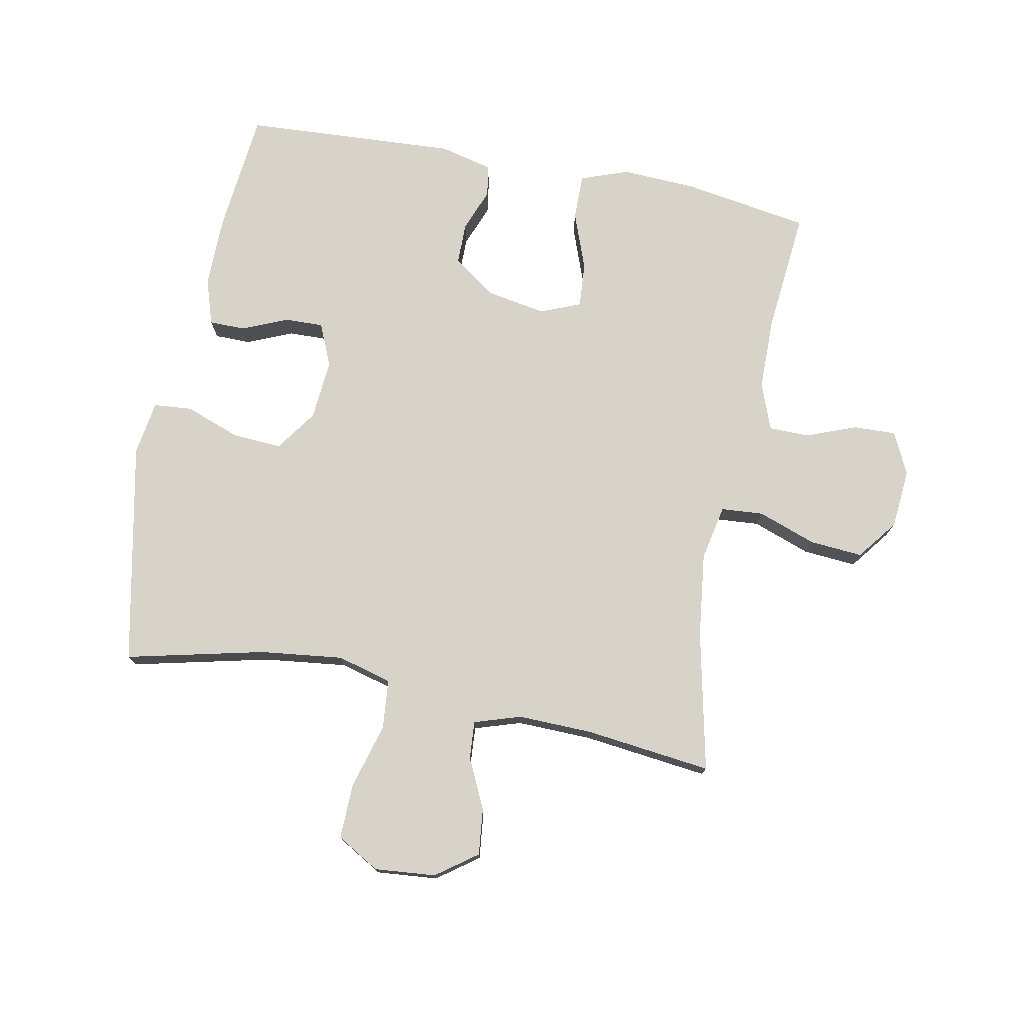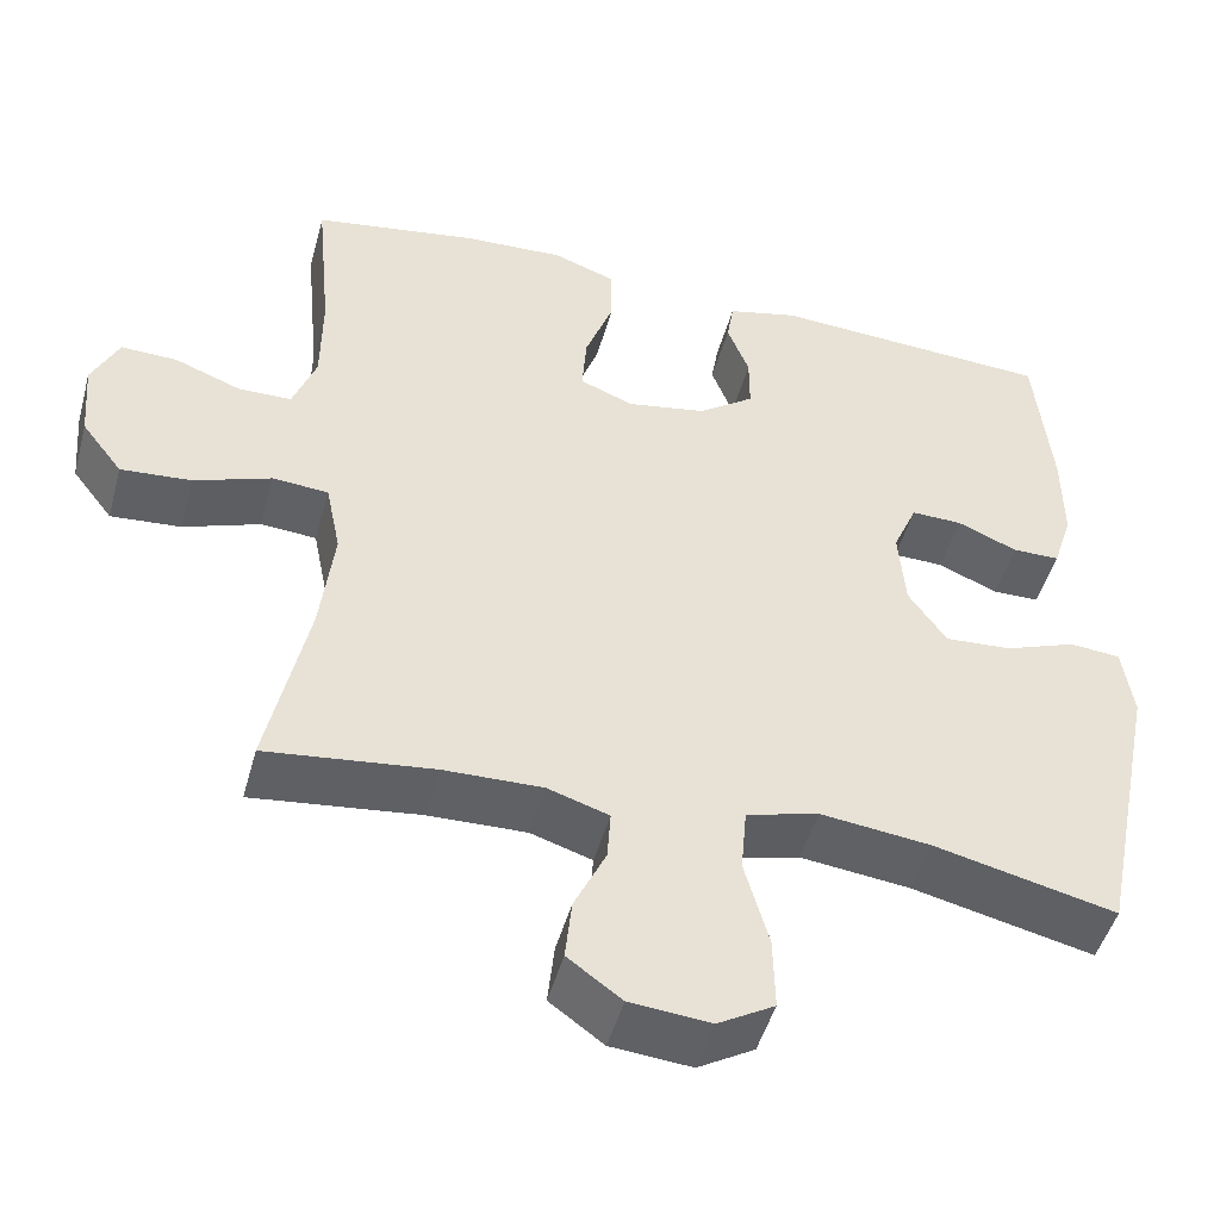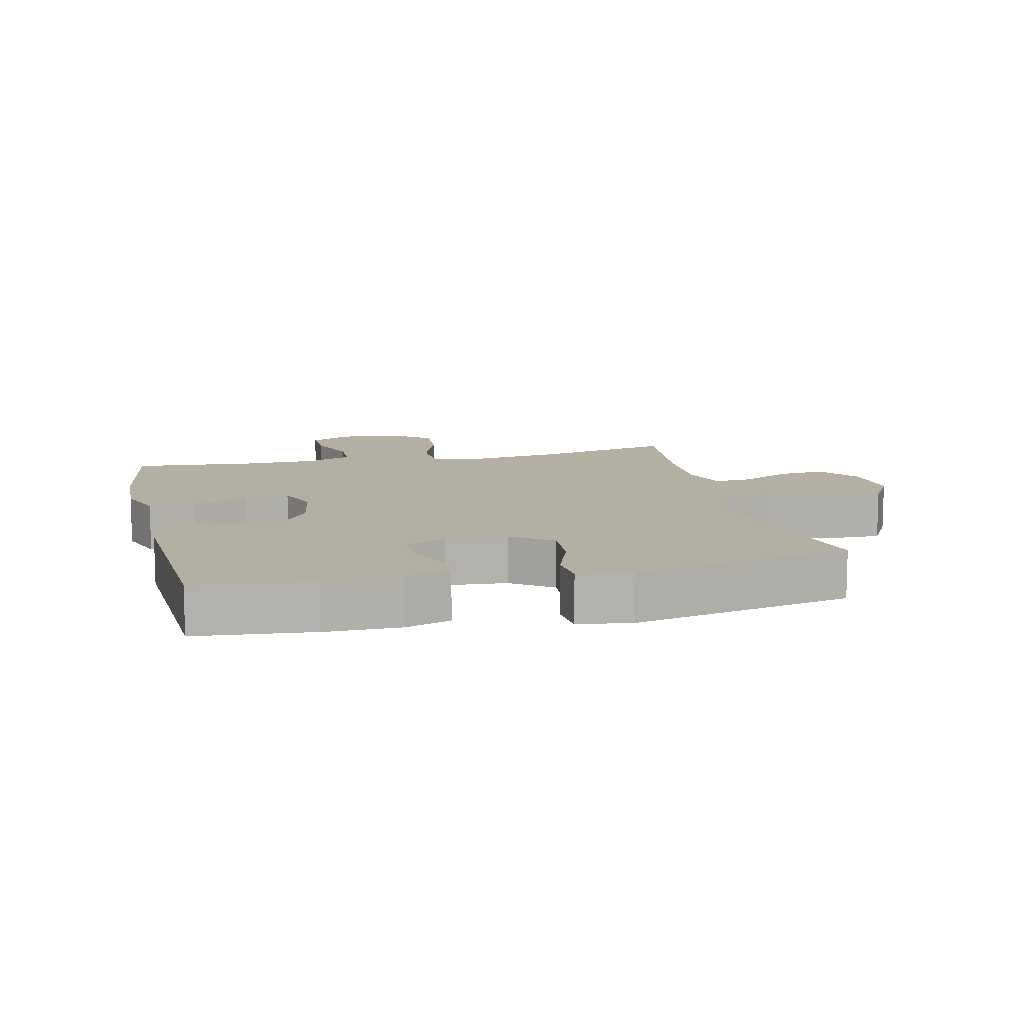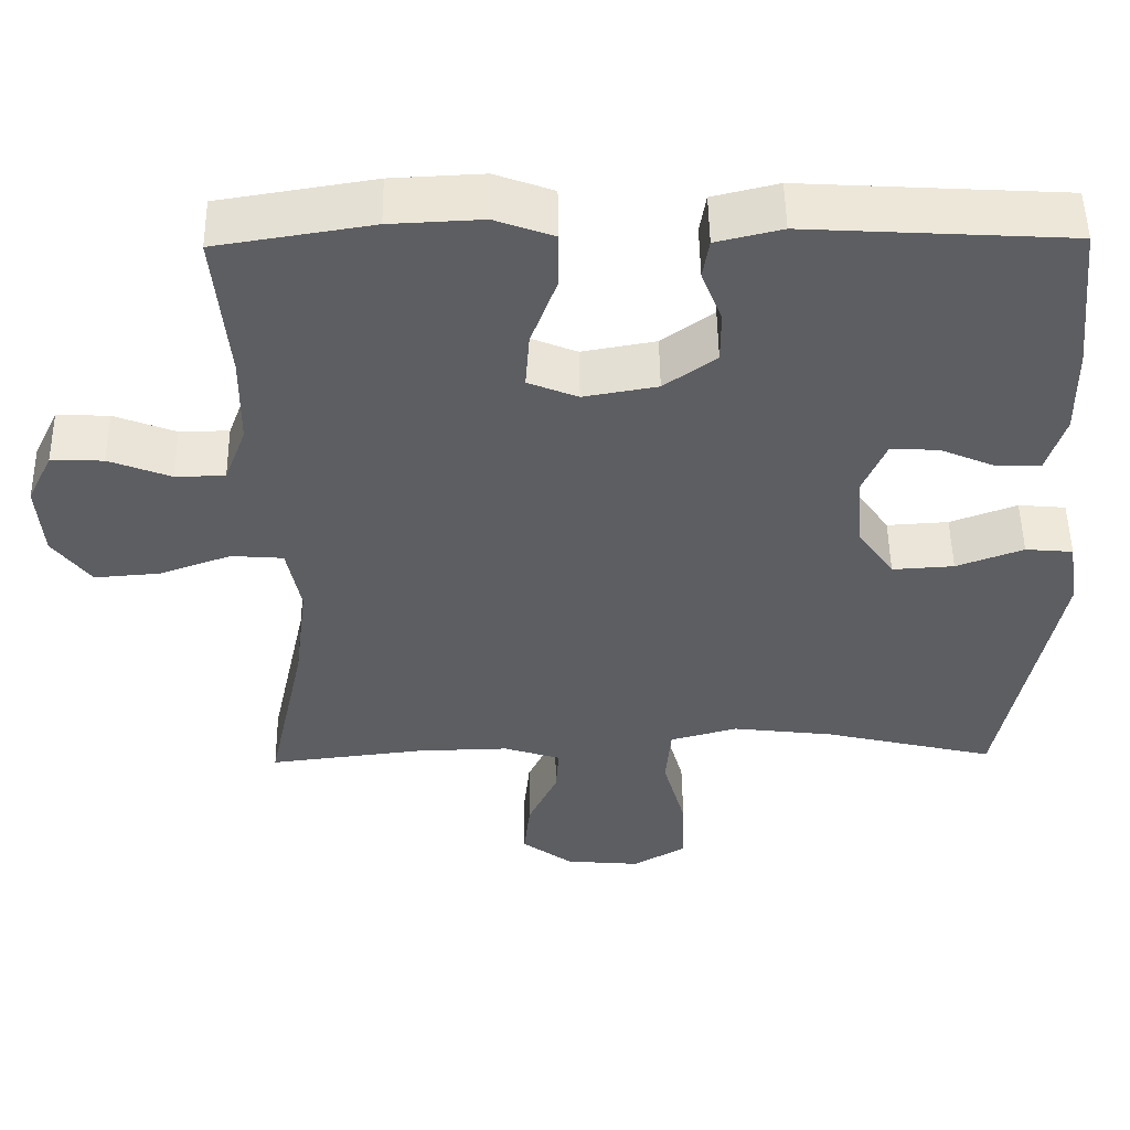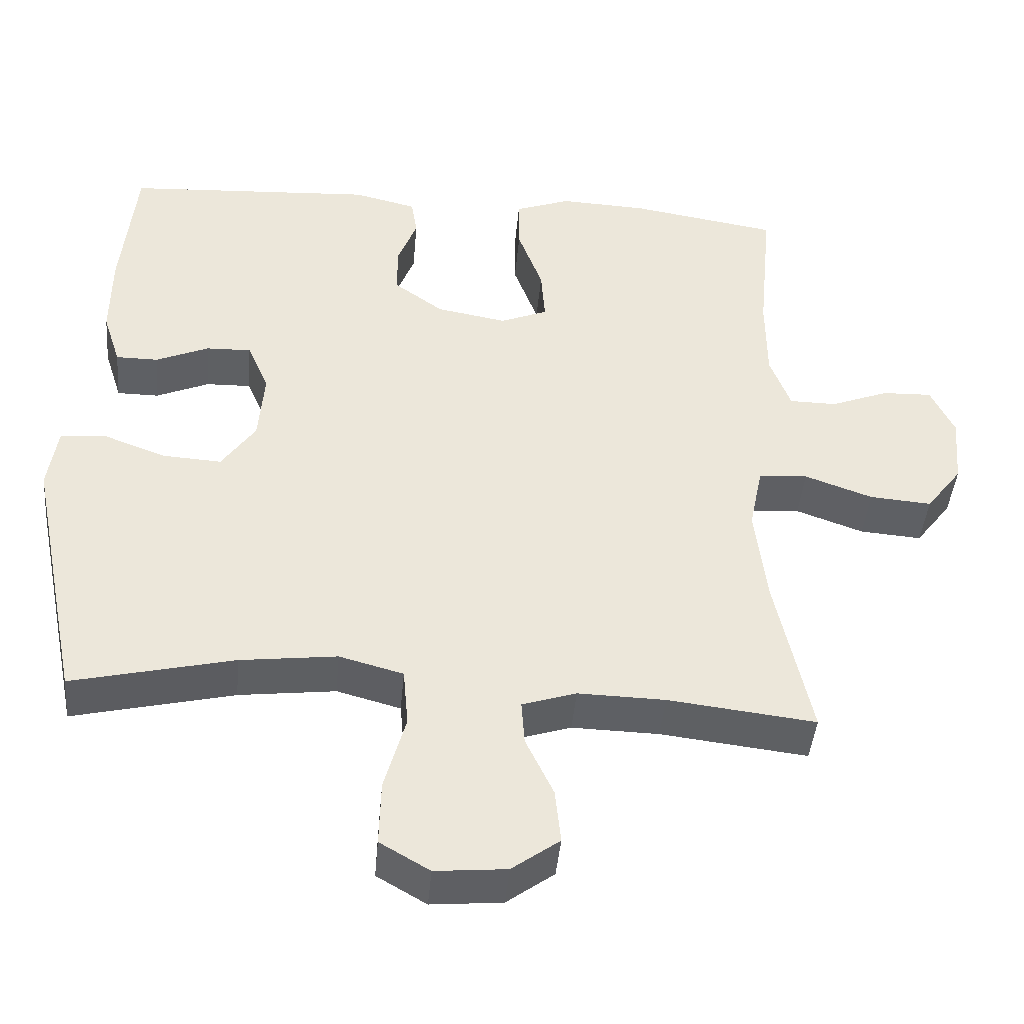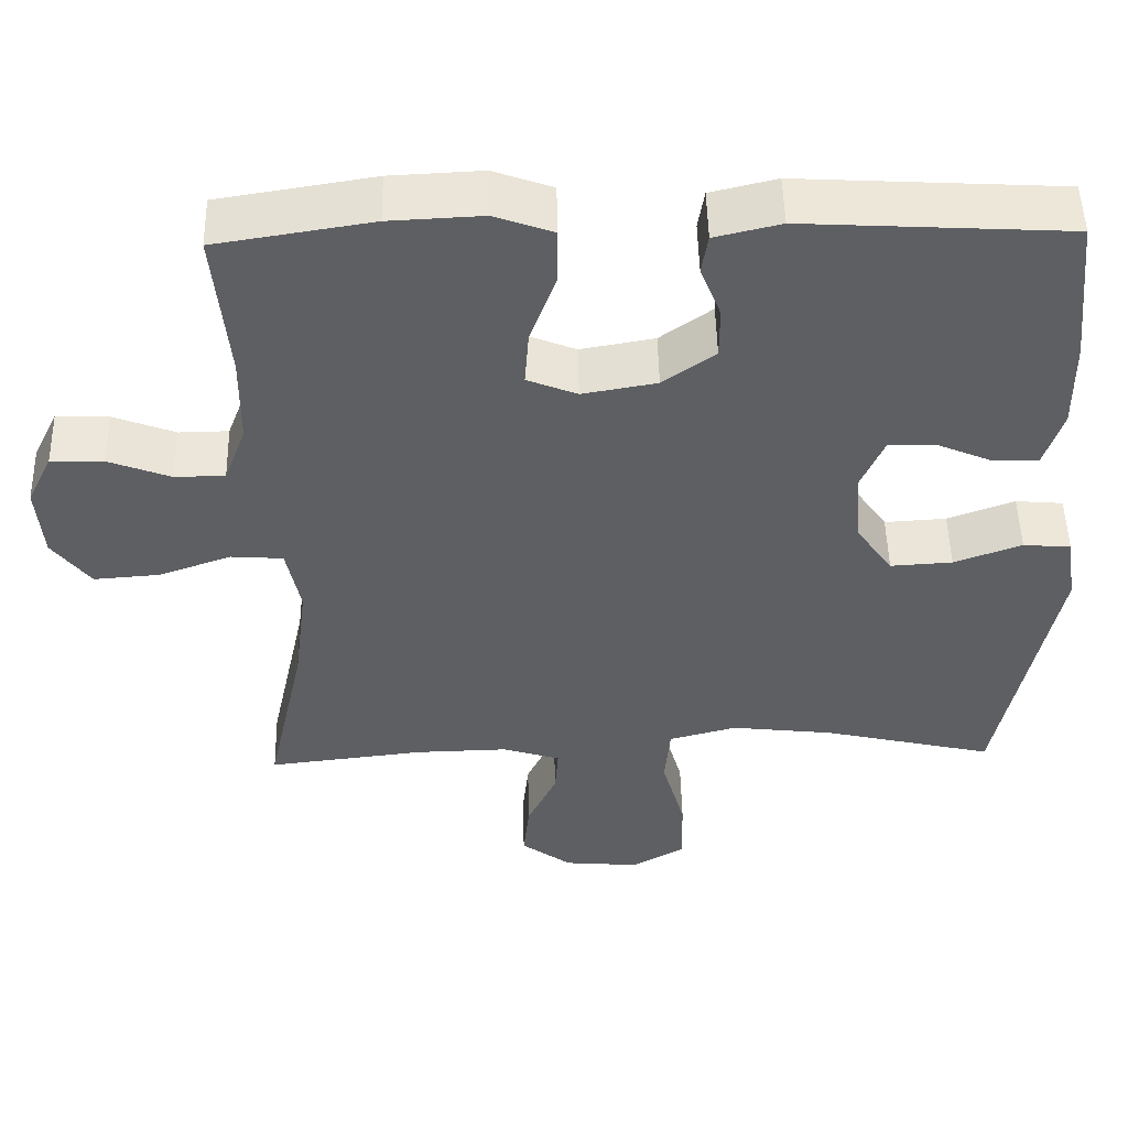
<metadata>
{"format":"obj","ext":"obj","renderer":"f3d","projection":"perspective","resolution":1024,"background":"white","views":[{"elev":76.0,"azim":-169.0,"up":"+Y"},{"elev":-47.8,"azim":-15.2,"up":"+Z"},{"elev":11.2,"azim":76.7,"up":"+Y"},{"elev":50.6,"azim":-0.8,"up":"+Z"},{"elev":-42.7,"azim":175.0,"up":"+Z"},{"elev":50.1,"azim":-1.3,"up":"+Z"}]}
</metadata>
<code>
o path3324
v 0.186 0.0375 0.5516
v 0.1 0.0375 0.5309
v 0.09166 0.0375 0.4797
v 0.1183 0.0375 0.411
v 0.1184 0.0375 0.3436
v 0.05036 0.0375 0.2949
v -0.04616 0.0375 0.2777
v -0.1114 0.0375 0.304
v -0.1059 0.0375 0.3775
v -0.07176 0.0375 0.4692
v -0.0714 0.0375 0.5425
v -0.1481 0.0375 0.5703
v -0.2688 0.0375 0.5647
v -0.472 0.0375 0.5319
v -0.4534 0.0375 0.3345
v -0.4545 0.0375 0.217
v -0.4829 0.0375 0.1418
v -0.5479 0.0375 0.1408
v -0.6287 0.0375 0.1718
v -0.6972 0.0375 0.1739
v -0.7299 0.0375 0.1066
v -0.7216 0.0375 0.01024
v -0.672 0.0375 -0.05441
v -0.5862 0.0375 -0.04773
v -0.4924 0.0375 -0.01418
v -0.4244 0.0375 -0.01924
v -0.4063 0.0375 -0.1079
v -0.4228 0.0375 -0.2435
v -0.472 0.0375 -0.47
v -0.2681 0.0375 -0.4461
v -0.1478 0.0375 -0.4432
v -0.07295 0.0375 -0.4672
v -0.07719 0.0375 -0.5282
v -0.1156 0.0375 -0.6086
v -0.1235 0.0375 -0.6838
v -0.05769 0.0375 -0.7317
v 0.04078 0.0375 -0.7403
v 0.1096 0.0375 -0.7005
v 0.1074 0.0375 -0.6112
v 0.07774 0.0375 -0.5057
v 0.08486 0.0375 -0.4261
v 0.1732 0.0375 -0.4023
v 0.3069 0.0375 -0.4181
v 0.5297 0.0375 -0.47
v 0.6025 0.0375 -0.1116
v 0.5891 0.0375 -0.02361
v 0.5271 0.0375 -0.0182
v 0.4394 0.0375 -0.05053
v 0.3587 0.0375 -0.0555
v 0.3121 0.0375 0.01101
v 0.304 0.0375 0.109
v 0.3336 0.0375 0.1776
v 0.3958 0.0375 0.176
v 0.4689 0.0375 0.1449
v 0.5269 0.0375 0.1453
v 0.5509 0.0375 0.2196
v 0.5498 0.0375 0.336
v 0.5297 0.0375 0.5319
v 0.186 -0.0375 0.5516
v 0.1 -0.0375 0.5309
v 0.09166 -0.0375 0.4797
v 0.1183 -0.0375 0.411
v 0.1184 -0.0375 0.3436
v 0.05036 -0.0375 0.2949
v -0.04616 -0.0375 0.2777
v -0.1114 -0.0375 0.304
v -0.1059 -0.0375 0.3775
v -0.07176 -0.0375 0.4692
v -0.0714 -0.0375 0.5425
v -0.1481 -0.0375 0.5703
v -0.2688 -0.0375 0.5647
v -0.472 -0.0375 0.5319
v -0.4534 -0.0375 0.3345
v -0.4545 -0.0375 0.217
v -0.4829 -0.0375 0.1418
v -0.5479 -0.0375 0.1408
v -0.6287 -0.0375 0.1718
v -0.6972 -0.0375 0.1739
v -0.7299 -0.0375 0.1066
v -0.7216 -0.0375 0.01024
v -0.672 -0.0375 -0.05441
v -0.5862 -0.0375 -0.04773
v -0.4924 -0.0375 -0.01418
v -0.4244 -0.0375 -0.01924
v -0.4063 -0.0375 -0.1079
v -0.4228 -0.0375 -0.2435
v -0.472 -0.0375 -0.47
v -0.2681 -0.0375 -0.4461
v -0.1478 -0.0375 -0.4432
v -0.07295 -0.0375 -0.4672
v -0.07719 -0.0375 -0.5282
v -0.1156 -0.0375 -0.6086
v -0.1235 -0.0375 -0.6838
v -0.05769 -0.0375 -0.7317
v 0.04078 -0.0375 -0.7403
v 0.1096 -0.0375 -0.7005
v 0.1074 -0.0375 -0.6112
v 0.07774 -0.0375 -0.5057
v 0.08486 -0.0375 -0.4261
v 0.1732 -0.0375 -0.4023
v 0.3069 -0.0375 -0.4181
v 0.5297 -0.0375 -0.47
v 0.6025 -0.0375 -0.1116
v 0.5891 -0.0375 -0.02361
v 0.5271 -0.0375 -0.0182
v 0.4394 -0.0375 -0.05053
v 0.3587 -0.0375 -0.0555
v 0.3121 -0.0375 0.01101
v 0.304 -0.0375 0.109
v 0.3336 -0.0375 0.1776
v 0.3958 -0.0375 0.176
v 0.4689 -0.0375 0.1449
v 0.5269 -0.0375 0.1453
v 0.5509 -0.0375 0.2196
v 0.5498 -0.0375 0.336
v 0.5297 -0.0375 0.5319
v -0.6972 0.0375 0.1739
v -0.6972 0.0375 0.1739
v -0.7299 0.0375 0.1066
v -0.7216 0.0375 0.01024
v -0.672 0.0375 -0.05441
v -0.6287 0.0375 0.1718
v -0.5862 0.0375 -0.04773
v -0.5479 0.0375 0.1408
v -0.4924 0.0375 -0.01418
v -0.4829 0.0375 0.1418
v -0.4829 0.0375 0.1418
v -0.4244 0.0375 -0.01924
v -0.4244 0.0375 -0.01924
v -0.4545 0.0375 0.217
v -0.472 0.0375 0.5319
v -0.472 0.0375 0.5319
v -0.4534 0.0375 0.3345
v -0.4228 0.0375 -0.2435
v -0.472 0.0375 -0.47
v -0.472 0.0375 -0.47
v -0.4063 0.0375 -0.1079
v -0.2688 0.0375 0.5647
v -0.2681 0.0375 -0.4461
v -0.1481 0.0375 0.5703
v -0.1478 0.0375 -0.4432
v -0.0714 0.0375 0.5425
v -0.0714 0.0375 0.5425
v -0.1114 0.0375 0.304
v -0.1114 0.0375 0.304
v -0.1059 0.0375 0.3775
v -0.07295 0.0375 -0.4672
v -0.07295 0.0375 -0.4672
v -0.1156 0.0375 -0.6086
v -0.1235 0.0375 -0.6838
v -0.05769 0.0375 -0.7317
v -0.07719 0.0375 -0.5282
v -0.04616 0.0375 0.2777
v -0.07176 0.0375 0.4692
v 0.04078 0.0375 -0.7403
v 0.05036 0.0375 0.2949
v 0.1096 0.0375 -0.7005
v 0.1096 0.0375 -0.7005
v 0.1184 0.0375 0.3436
v 0.07774 0.0375 -0.5057
v 0.08486 0.0375 -0.4261
v 0.08486 0.0375 -0.4261
v 0.1074 0.0375 -0.6112
v 0.1732 0.0375 -0.4023
v 0.1 0.0375 0.5309
v 0.1 0.0375 0.5309
v 0.09166 0.0375 0.4797
v 0.1183 0.0375 0.411
v 0.186 0.0375 0.5516
v 0.3069 0.0375 -0.4181
v 0.304 0.0375 0.109
v 0.3336 0.0375 0.1776
v 0.3336 0.0375 0.1776
v 0.3121 0.0375 0.01101
v 0.3587 0.0375 -0.0555
v 0.3958 0.0375 0.176
v 0.4394 0.0375 -0.05053
v 0.4689 0.0375 0.1449
v 0.5271 0.0375 -0.0182
v 0.5269 0.0375 0.1453
v 0.5269 0.0375 0.1453
v 0.5297 0.0375 -0.47
v 0.5297 0.0375 -0.47
v 0.5297 0.0375 0.5319
v 0.5297 0.0375 0.5319
v 0.5509 0.0375 0.2196
v 0.5891 0.0375 -0.02361
v 0.5891 0.0375 -0.02361
v 0.5498 0.0375 0.336
v 0.6025 0.0375 -0.1116
v -0.6972 -0.0375 0.1739
v -0.6972 -0.0375 0.1739
v -0.7299 -0.0375 0.1066
v -0.7216 -0.0375 0.01024
v -0.672 -0.0375 -0.05441
v -0.6287 -0.0375 0.1718
v -0.5862 -0.0375 -0.04773
v -0.5479 -0.0375 0.1408
v -0.4924 -0.0375 -0.01418
v -0.4829 -0.0375 0.1418
v -0.4829 -0.0375 0.1418
v -0.4244 -0.0375 -0.01924
v -0.4244 -0.0375 -0.01924
v -0.4545 -0.0375 0.217
v -0.472 -0.0375 0.5319
v -0.472 -0.0375 0.5319
v -0.4534 -0.0375 0.3345
v -0.4228 -0.0375 -0.2435
v -0.472 -0.0375 -0.47
v -0.472 -0.0375 -0.47
v -0.4063 -0.0375 -0.1079
v -0.2688 -0.0375 0.5647
v -0.2681 -0.0375 -0.4461
v -0.1481 -0.0375 0.5703
v -0.1478 -0.0375 -0.4432
v -0.0714 -0.0375 0.5425
v -0.0714 -0.0375 0.5425
v -0.1114 -0.0375 0.304
v -0.1114 -0.0375 0.304
v -0.1059 -0.0375 0.3775
v -0.07295 -0.0375 -0.4672
v -0.07295 -0.0375 -0.4672
v -0.1156 -0.0375 -0.6086
v -0.1235 -0.0375 -0.6838
v -0.05769 -0.0375 -0.7317
v -0.07719 -0.0375 -0.5282
v -0.04616 -0.0375 0.2777
v -0.07176 -0.0375 0.4692
v 0.04078 -0.0375 -0.7403
v 0.05036 -0.0375 0.2949
v 0.1096 -0.0375 -0.7005
v 0.1096 -0.0375 -0.7005
v 0.1184 -0.0375 0.3436
v 0.07774 -0.0375 -0.5057
v 0.08486 -0.0375 -0.4261
v 0.08486 -0.0375 -0.4261
v 0.1074 -0.0375 -0.6112
v 0.1732 -0.0375 -0.4023
v 0.1 -0.0375 0.5309
v 0.1 -0.0375 0.5309
v 0.09166 -0.0375 0.4797
v 0.1183 -0.0375 0.411
v 0.186 -0.0375 0.5516
v 0.3069 -0.0375 -0.4181
v 0.304 -0.0375 0.109
v 0.3336 -0.0375 0.1776
v 0.3336 -0.0375 0.1776
v 0.3121 -0.0375 0.01101
v 0.3587 -0.0375 -0.0555
v 0.3958 -0.0375 0.176
v 0.4394 -0.0375 -0.05053
v 0.4689 -0.0375 0.1449
v 0.5271 -0.0375 -0.0182
v 0.5269 -0.0375 0.1453
v 0.5269 -0.0375 0.1453
v 0.5297 -0.0375 -0.47
v 0.5297 -0.0375 -0.47
v 0.5297 -0.0375 0.5319
v 0.5297 -0.0375 0.5319
v 0.5509 -0.0375 0.2196
v 0.5891 -0.0375 -0.02361
v 0.5891 -0.0375 -0.02361
v 0.5498 -0.0375 0.336
v 0.6025 -0.0375 -0.1116
f 235 227 211
f 193 196 191
f 227 218 202
f 242 243 241
f 197 194 195
f 212 220 214
f 258 243 263
f 221 226 234
f 244 249 238
f 213 208 209
f 198 196 194
f 238 248 235
f 233 246 242
f 235 211 215
f 245 230 248
f 263 250 260
f 207 220 212
f 211 227 202
f 202 204 200
f 253 264 261
f 207 218 220
f 211 208 215
f 251 264 253
f 248 227 235
f 214 228 216
f 254 260 252
f 204 218 207
f 225 237 223
f 239 241 243
f 214 220 228
f 252 260 250
f 250 263 246
f 245 233 230
f 207 212 205
f 235 215 221
f 264 244 256
f 264 251 244
f 249 248 238
f 202 200 199
f 248 230 227
f 194 196 193
f 202 218 204
f 235 221 234
f 237 229 231
f 199 198 197
f 197 198 194
f 223 237 226
f 251 249 244
f 225 223 224
f 234 226 237
f 246 233 245
f 242 246 243
f 200 198 199
f 215 208 213
f 243 246 263
f 225 229 237
f 118 21 79 192
f 21 22 80 79
f 22 23 81 80
f 19 20 78 77
f 23 24 82 81
f 18 19 77 76
f 24 25 83 82
f 127 18 76 201
f 25 129 203 83
f 16 17 75 74
f 132 15 73 206
f 15 16 74 73
f 28 136 210 86
f 26 27 85 84
f 27 28 86 85
f 13 14 72 71
f 29 30 88 87
f 12 13 71 70
f 30 31 89 88
f 143 12 70 217
f 145 9 67 219
f 31 148 222 89
f 34 35 93 92
f 35 36 94 93
f 33 34 92 91
f 7 8 66 65
f 10 11 69 68
f 9 10 68 67
f 32 33 91 90
f 36 37 95 94
f 6 7 65 64
f 37 158 232 95
f 5 6 64 63
f 40 162 236 98
f 39 40 98 97
f 38 39 97 96
f 41 42 100 99
f 166 3 61 240
f 3 4 62 61
f 1 2 60 59
f 4 5 63 62
f 42 43 101 100
f 51 173 247 109
f 50 51 109 108
f 49 50 108 107
f 52 53 111 110
f 48 49 107 106
f 53 54 112 111
f 47 48 106 105
f 54 181 255 112
f 43 183 257 101
f 185 1 59 259
f 55 56 114 113
f 188 47 105 262
f 57 58 116 115
f 56 57 115 114
f 45 46 104 103
f 44 45 103 102
f 161 137 153
f 119 117 122
f 153 128 144
f 168 167 169
f 123 121 120
f 138 140 146
f 184 189 169
f 147 160 152
f 170 164 175
f 139 135 134
f 124 120 122
f 164 161 174
f 159 168 172
f 161 141 137
f 171 174 156
f 189 186 176
f 133 138 146
f 137 128 153
f 128 126 130
f 179 187 190
f 133 146 144
f 137 141 134
f 177 179 190
f 174 161 153
f 140 142 154
f 180 178 186
f 130 133 144
f 151 149 163
f 165 169 167
f 140 154 146
f 178 176 186
f 176 172 189
f 171 156 159
f 133 131 138
f 161 147 141
f 190 182 170
f 190 170 177
f 175 164 174
f 128 125 126
f 174 153 156
f 120 119 122
f 128 130 144
f 161 160 147
f 163 157 155
f 125 123 124
f 123 120 124
f 149 152 163
f 177 170 175
f 151 150 149
f 160 163 152
f 172 171 159
f 168 169 172
f 126 125 124
f 141 139 134
f 169 189 172
f 151 163 155

</code>
